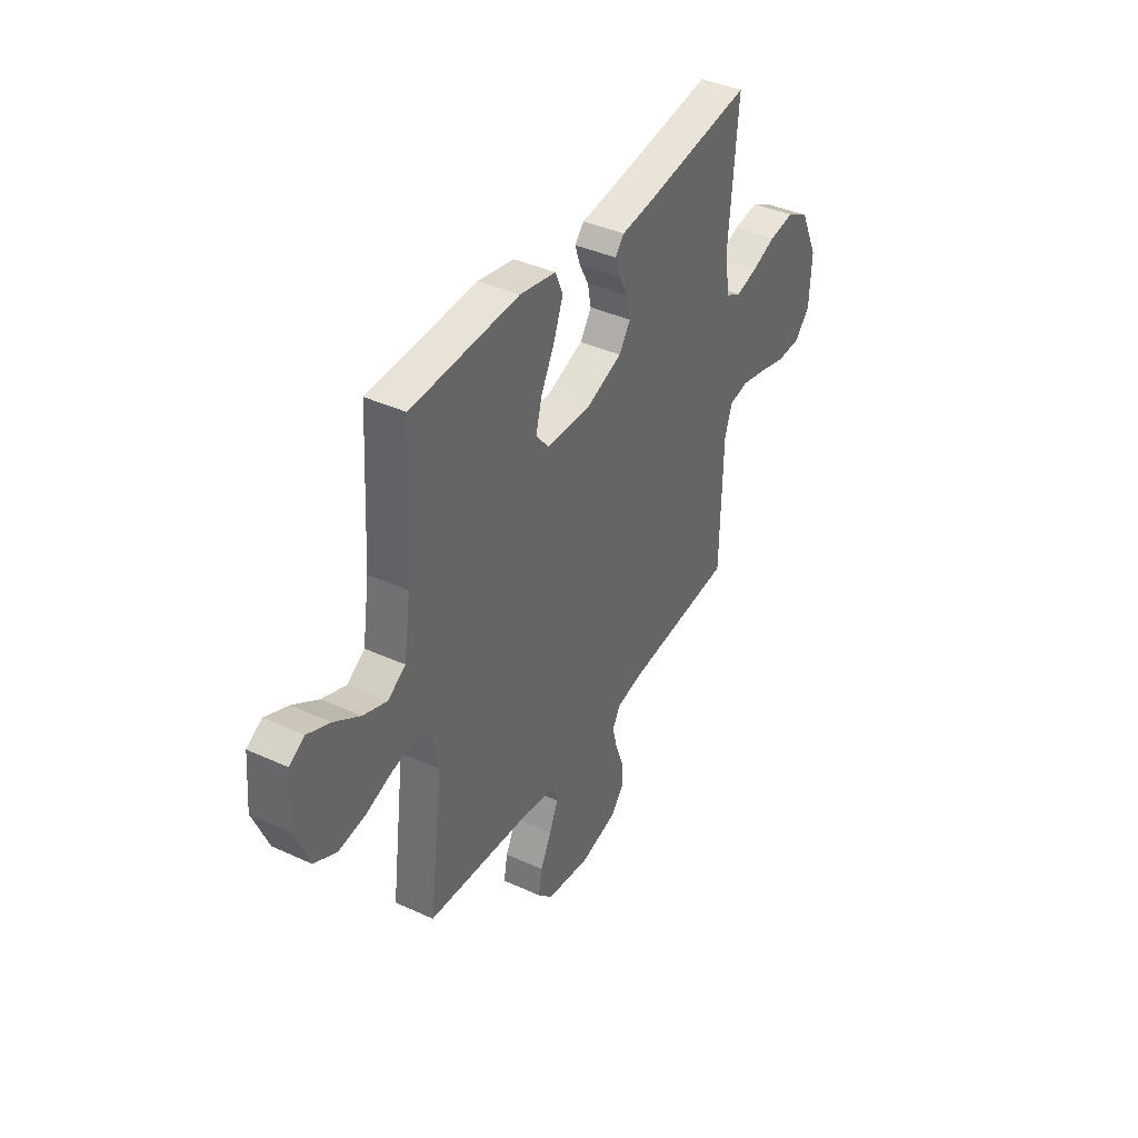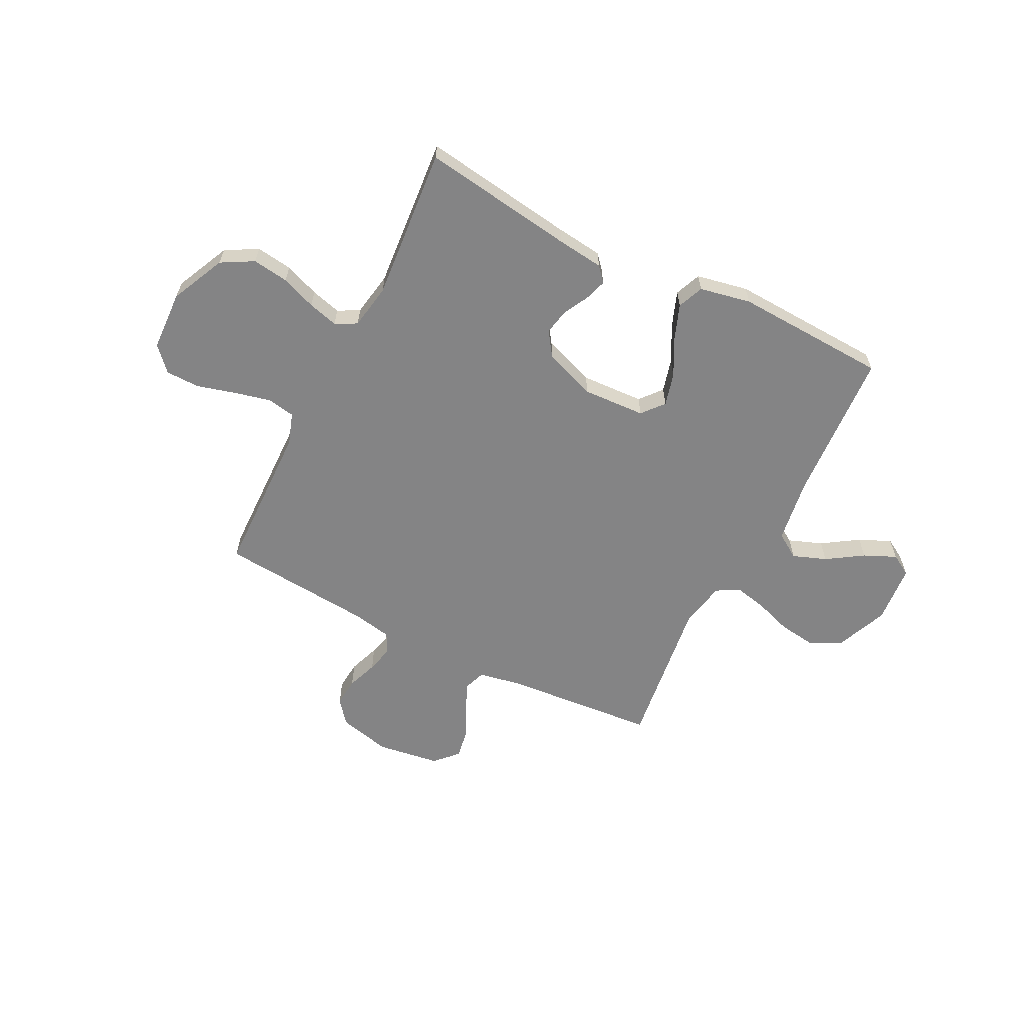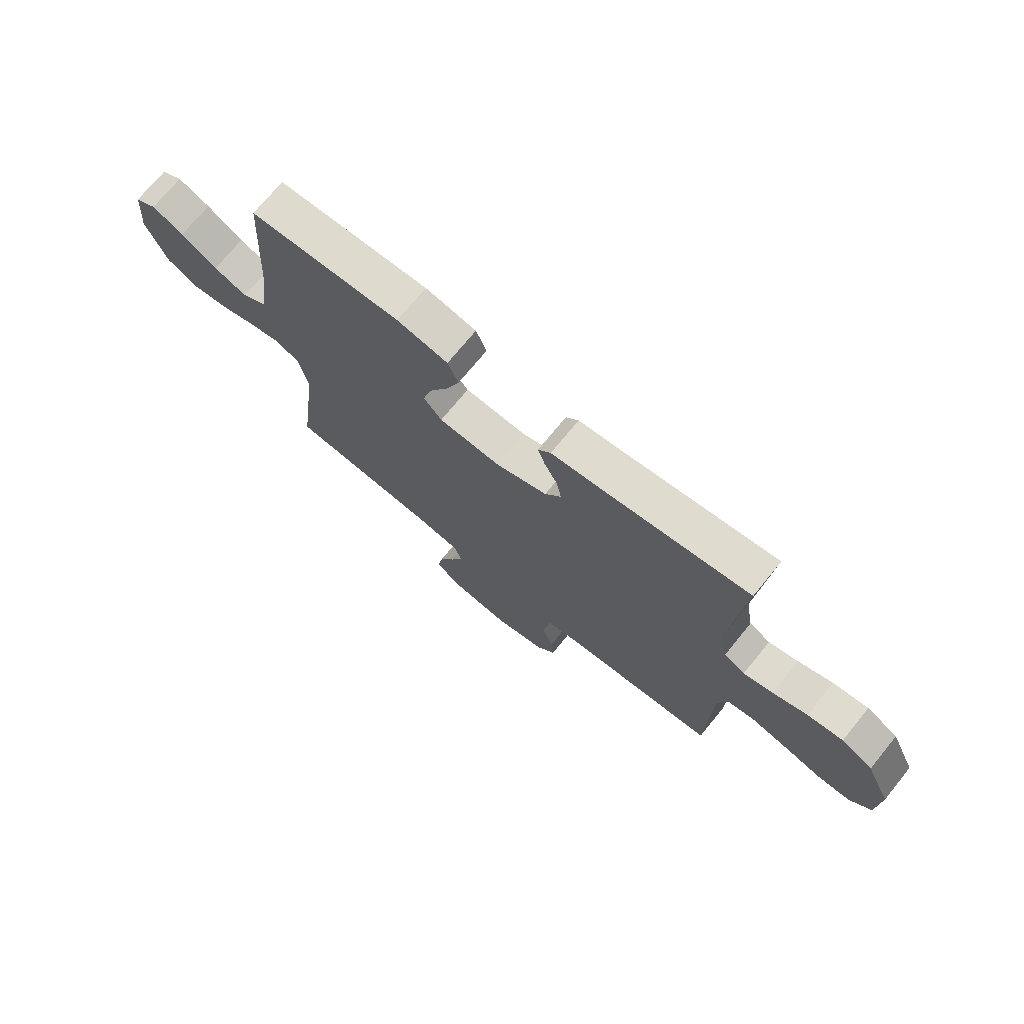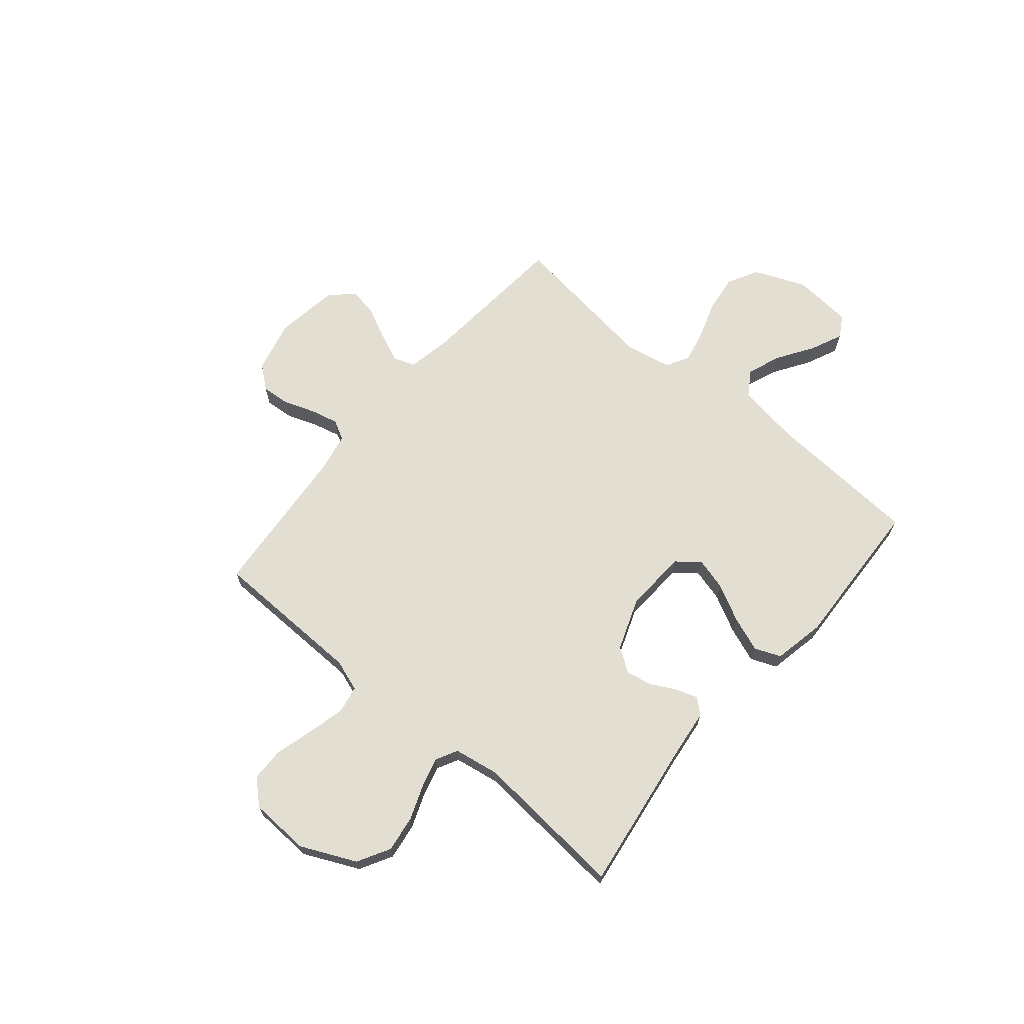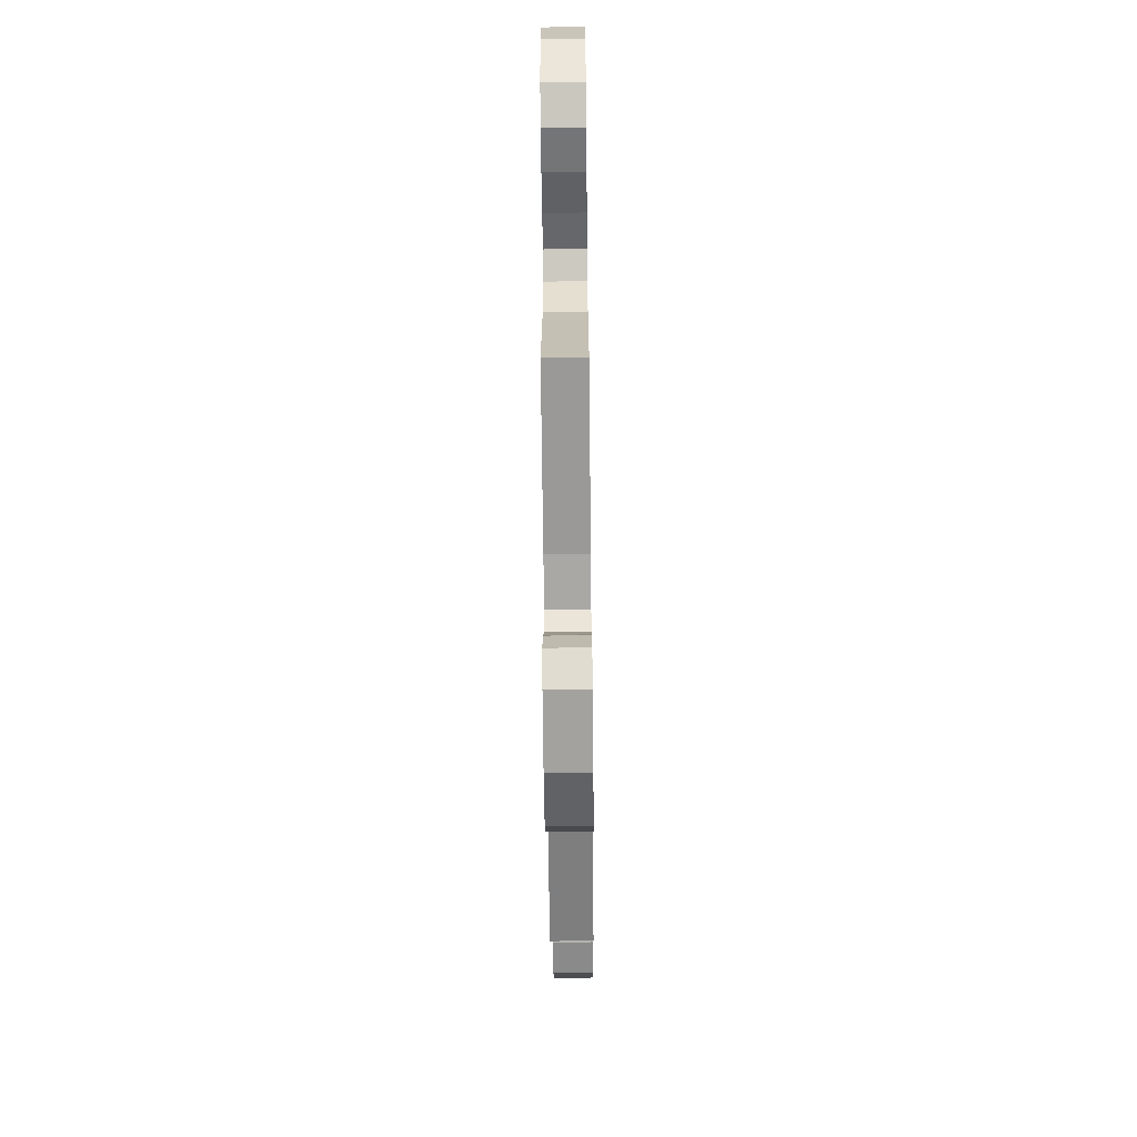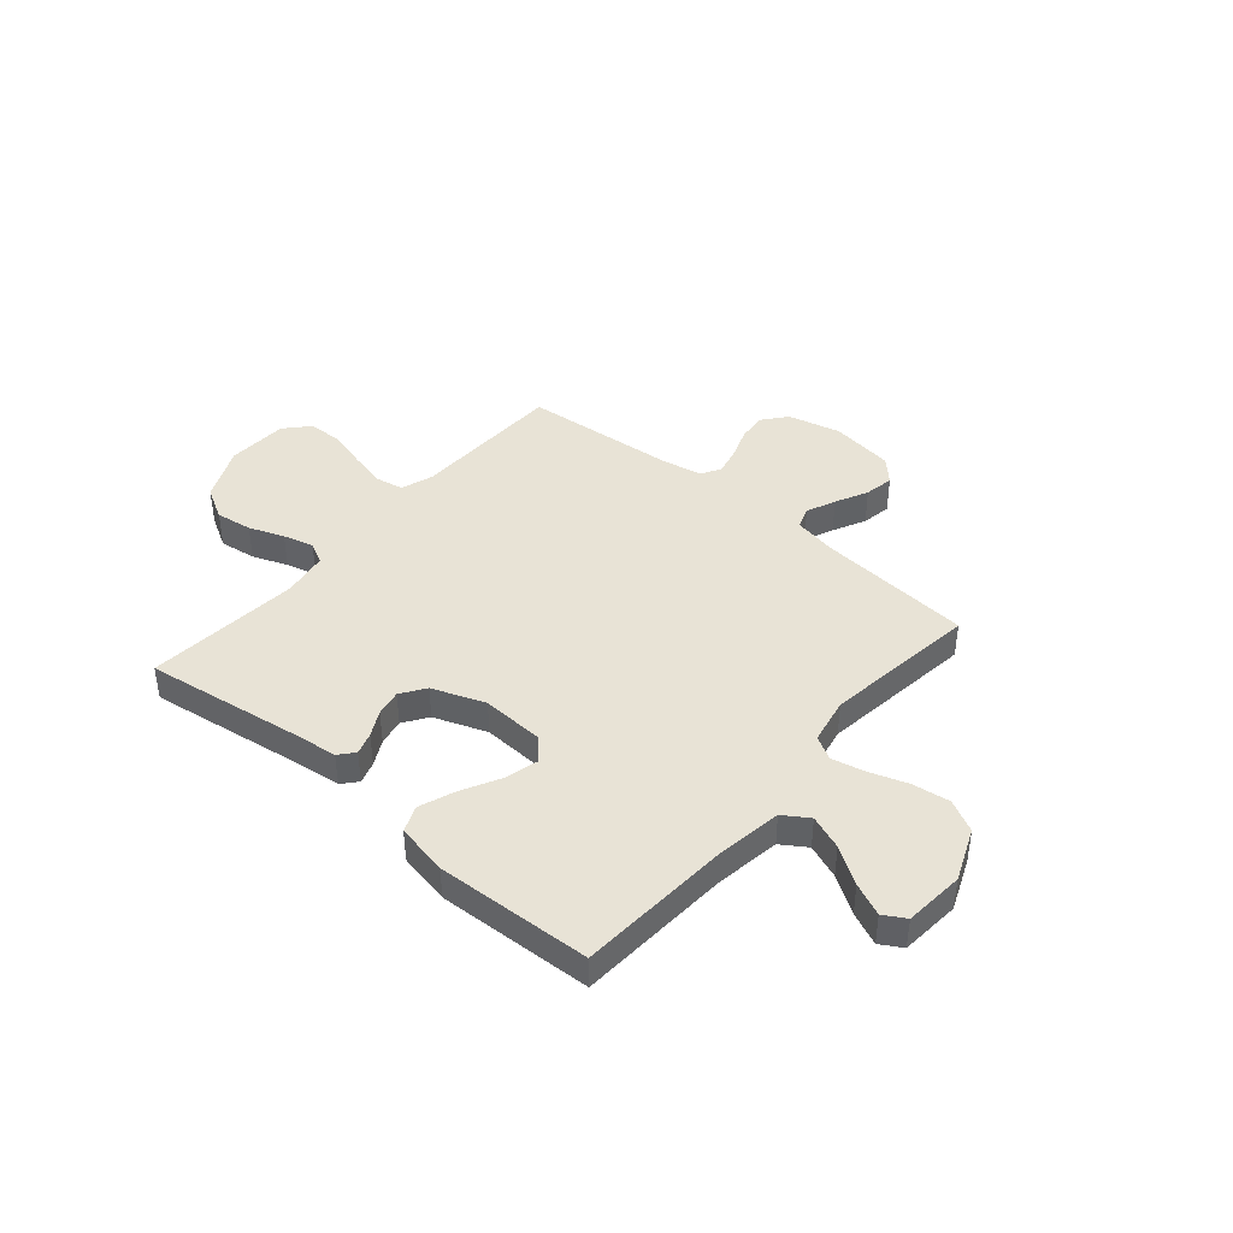
<metadata>
{"format":"obj","ext":"obj","renderer":"f3d","projection":"perspective","resolution":1024,"background":"white","views":[{"elev":39.9,"azim":119.5,"up":"+Z"},{"elev":-61.5,"azim":-26.8,"up":"+Y"},{"elev":72.3,"azim":-140.8,"up":"+Z"},{"elev":67.4,"azim":-49.8,"up":"+Y"},{"elev":-64.3,"azim":90.6,"up":"+Z"},{"elev":41.7,"azim":40.5,"up":"+Y"}]}
</metadata>
<code>
v -0.5 0.07 0.5
v -0.2 0.07 0.456
v -0.109 0.07 0.445
v -0.084 0.07 0.416
v -0.098 0.07 0.373
v -0.124 0.07 0.324
v -0.134 0.07 0.273
v -0.102 0.07 0.226
v 0 0.07 0.188
v 0.123 0.07 0.194
v 0.159 0.07 0.237
v 0.142 0.07 0.301
v 0.104 0.07 0.374
v 0.078 0.07 0.443
v 0.099 0.07 0.494
v 0.2 0.07 0.514
v 0.5 0.07 0.5
v 0.518 0.07 0.2
v 0.537 0.07 0.074
v 0.586 0.07 0.042
v 0.652 0.07 0.067
v 0.723 0.07 0.113
v 0.786 0.07 0.141
v 0.828 0.07 0.116
v 0.838 0.07 0
v 0.796 0.07 -0.102
v 0.734 0.07 -0.134
v 0.661 0.07 -0.124
v 0.588 0.07 -0.099
v 0.524 0.07 -0.085
v 0.479 0.07 -0.11
v 0.461 0.07 -0.2
v 0.5 0.07 -0.5
v 0.2 0.07 -0.525
v 0.116 0.07 -0.541
v 0.101 0.07 -0.583
v 0.125 0.07 -0.64
v 0.156 0.07 -0.703
v 0.166 0.07 -0.76
v 0.124 0.07 -0.804
v 0 0.07 -0.822
v -0.103 0.07 -0.797
v -0.14 0.07 -0.751
v -0.135 0.07 -0.694
v -0.113 0.07 -0.634
v -0.1 0.07 -0.58
v -0.121 0.07 -0.541
v -0.2 0.07 -0.526
v -0.5 0.07 -0.5
v -0.506 0.07 -0.2
v -0.527 0.07 -0.138
v -0.581 0.07 -0.128
v -0.652 0.07 -0.145
v -0.729 0.07 -0.166
v -0.795 0.07 -0.165
v -0.838 0.07 -0.118
v -0.843 0.07 0
v -0.793 0.07 0.107
v -0.73 0.07 0.142
v -0.659 0.07 0.132
v -0.591 0.07 0.106
v -0.532 0.07 0.09
v -0.49 0.07 0.112
v -0.475 0.07 0.2
v -0.5 0 0.5
v -0.2 0 0.456
v -0.109 0 0.445
v -0.084 0 0.416
v -0.098 0 0.373
v -0.124 0 0.324
v -0.134 0 0.273
v -0.102 0 0.226
v 0 0 0.188
v 0.123 0 0.194
v 0.159 0 0.237
v 0.142 0 0.301
v 0.104 0 0.374
v 0.078 0 0.443
v 0.099 0 0.494
v 0.2 0 0.514
v 0.5 0 0.5
v 0.518 0 0.2
v 0.537 0 0.074
v 0.586 0 0.042
v 0.652 0 0.067
v 0.723 0 0.113
v 0.786 0 0.141
v 0.828 0 0.116
v 0.838 0 0
v 0.796 0 -0.102
v 0.734 0 -0.134
v 0.661 0 -0.124
v 0.588 0 -0.099
v 0.524 0 -0.085
v 0.479 0 -0.11
v 0.461 0 -0.2
v 0.5 0 -0.5
v 0.2 0 -0.525
v 0.116 0 -0.541
v 0.101 0 -0.583
v 0.125 0 -0.64
v 0.156 0 -0.703
v 0.166 0 -0.76
v 0.124 0 -0.804
v 0 0 -0.822
v -0.103 0 -0.797
v -0.14 0 -0.751
v -0.135 0 -0.694
v -0.113 0 -0.634
v -0.1 0 -0.58
v -0.121 0 -0.541
v -0.2 0 -0.526
v -0.5 0 -0.5
v -0.506 0 -0.2
v -0.527 0 -0.138
v -0.581 0 -0.128
v -0.652 0 -0.145
v -0.729 0 -0.166
v -0.795 0 -0.165
v -0.838 0 -0.118
v -0.843 0 0
v -0.793 0 0.107
v -0.73 0 0.142
v -0.659 0 0.132
v -0.591 0 0.106
v -0.532 0 0.09
v -0.49 0 0.112
v -0.475 0 0.2
f 58 59 60 61
f 58 61 62
f 57 58 62
f 56 57 62
f 53 54 55 56
f 52 53 56 62
f 51 52 62 63
f 48 49 50
f 47 48 50 51
f 42 43 44 45
f 42 45 46
f 41 42 46
f 40 41 46
f 37 38 39 40
f 36 37 40 46
f 35 36 46 47
f 32 33 34
f 31 32 34 35
f 26 27 28 29
f 26 29 30
f 25 26 30
f 24 25 30
f 21 22 23 24
f 20 21 24 30
f 19 20 30 31
f 15 16 17 18
f 12 13 14 15
f 11 12 15 18
f 10 11 18 19
f 3 4 5 6
f 2 3 6 7
f 64 1 2 7
f 63 64 7 8
f 51 63 8 9
f 31 35 47 51
f 19 31 51
f 9 10 19 51
f 125 124 123 122
f 126 125 122
f 126 122 121
f 126 121 120
f 120 119 118 117
f 126 120 117 116
f 127 126 116 115
f 114 113 112
f 115 114 112 111
f 109 108 107 106
f 110 109 106
f 110 106 105
f 110 105 104
f 104 103 102 101
f 110 104 101 100
f 111 110 100 99
f 98 97 96
f 99 98 96 95
f 93 92 91 90
f 94 93 90
f 94 90 89
f 94 89 88
f 88 87 86 85
f 94 88 85 84
f 95 94 84 83
f 82 81 80 79
f 79 78 77 76
f 82 79 76 75
f 83 82 75 74
f 70 69 68 67
f 71 70 67 66
f 71 66 65 128
f 72 71 128 127
f 73 72 127 115
f 115 111 99 95
f 115 95 83
f 115 83 74 73
f 1 65 66 2
f 2 66 67 3
f 3 67 68 4
f 4 68 69 5
f 5 69 70 6
f 6 70 71 7
f 7 71 72 8
f 8 72 73 9
f 9 73 74 10
f 10 74 75 11
f 11 75 76 12
f 12 76 77 13
f 13 77 78 14
f 14 78 79 15
f 15 79 80 16
f 16 80 81 17
f 17 81 82 18
f 18 82 83 19
f 19 83 84 20
f 20 84 85 21
f 21 85 86 22
f 22 86 87 23
f 23 87 88 24
f 24 88 89 25
f 25 89 90 26
f 26 90 91 27
f 27 91 92 28
f 28 92 93 29
f 29 93 94 30
f 30 94 95 31
f 31 95 96 32
f 32 96 97 33
f 33 97 98 34
f 34 98 99 35
f 35 99 100 36
f 36 100 101 37
f 37 101 102 38
f 38 102 103 39
f 39 103 104 40
f 40 104 105 41
f 41 105 106 42
f 42 106 107 43
f 43 107 108 44
f 44 108 109 45
f 45 109 110 46
f 46 110 111 47
f 47 111 112 48
f 48 112 113 49
f 49 113 114 50
f 50 114 115 51
f 51 115 116 52
f 52 116 117 53
f 53 117 118 54
f 54 118 119 55
f 55 119 120 56
f 56 120 121 57
f 57 121 122 58
f 58 122 123 59
f 59 123 124 60
f 60 124 125 61
f 61 125 126 62
f 62 126 127 63
f 63 127 128 64
f 64 128 65 1

</code>
